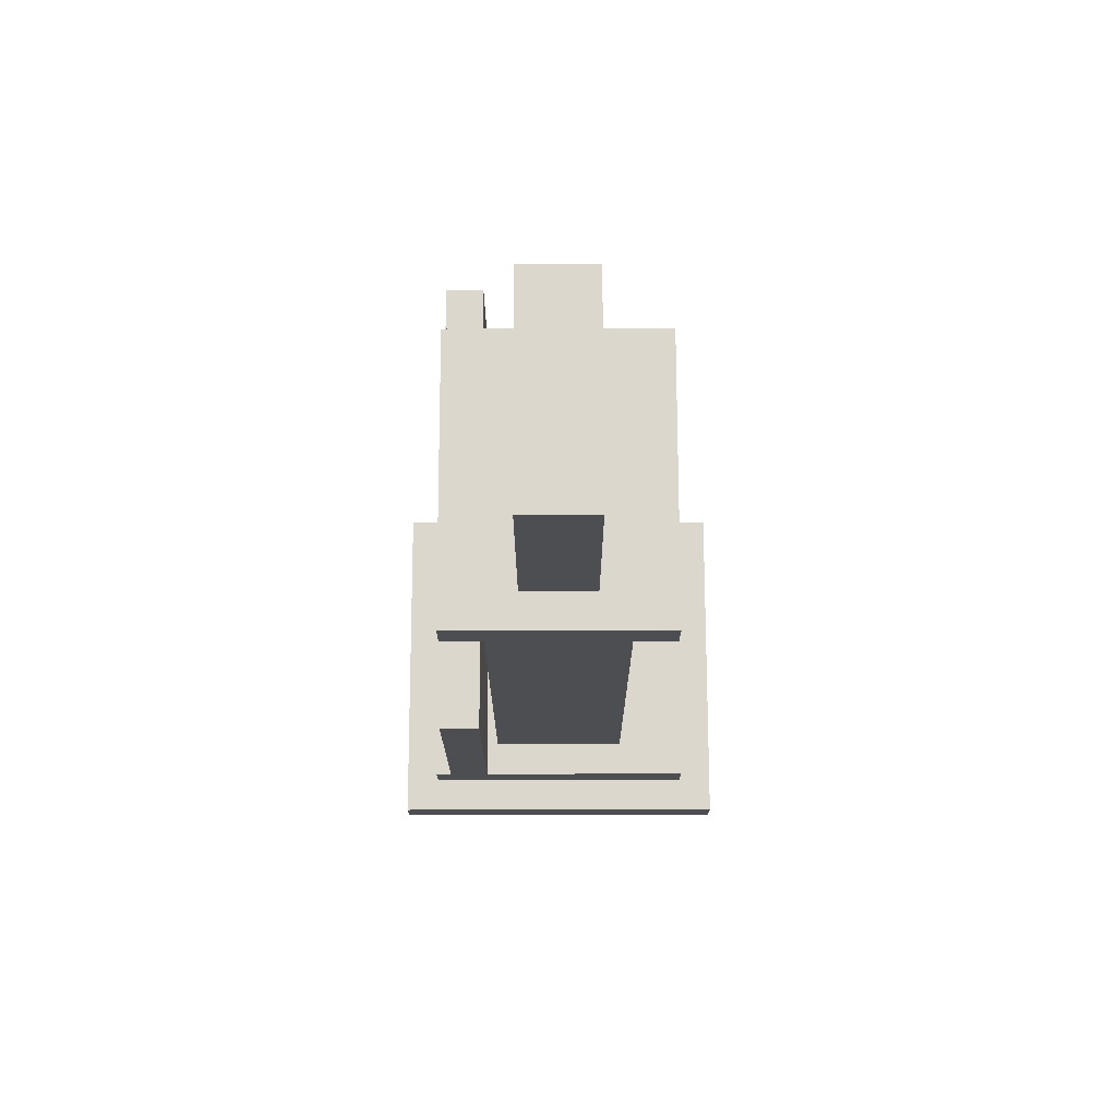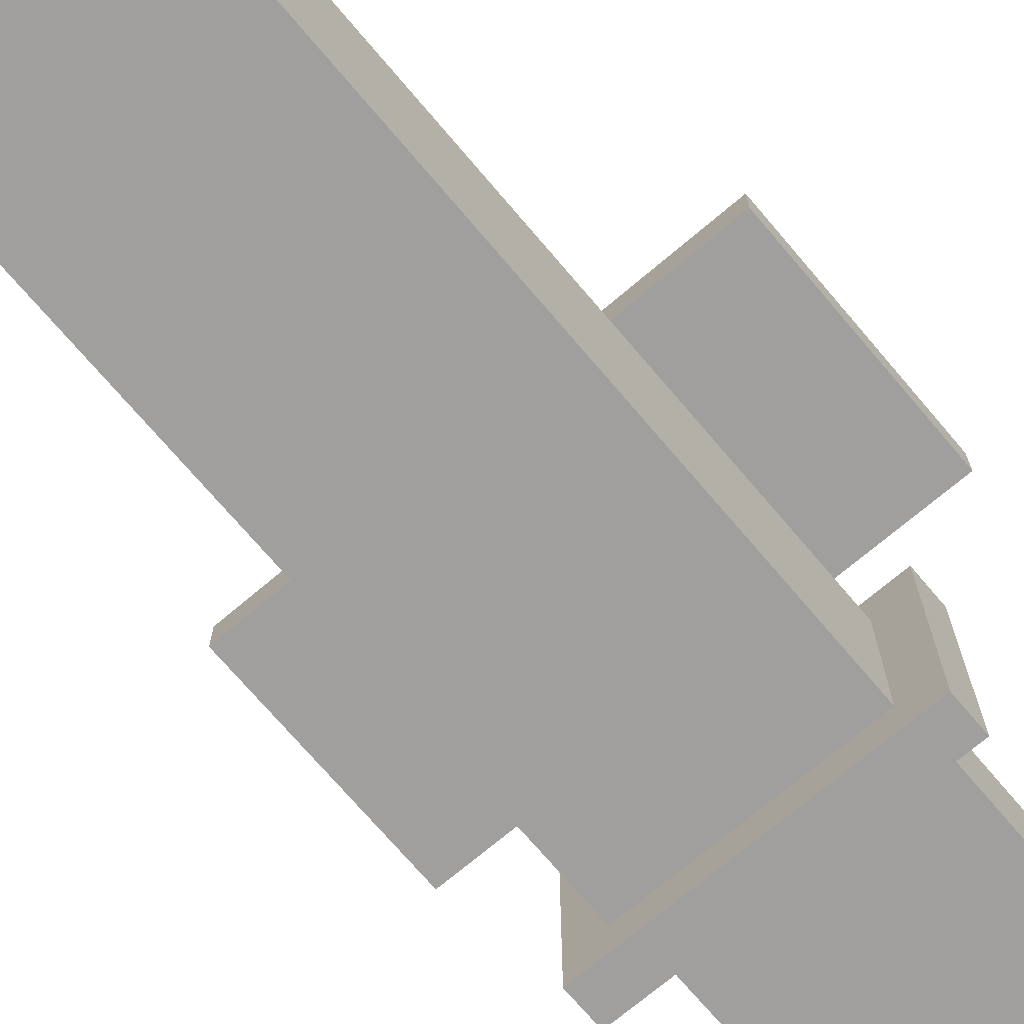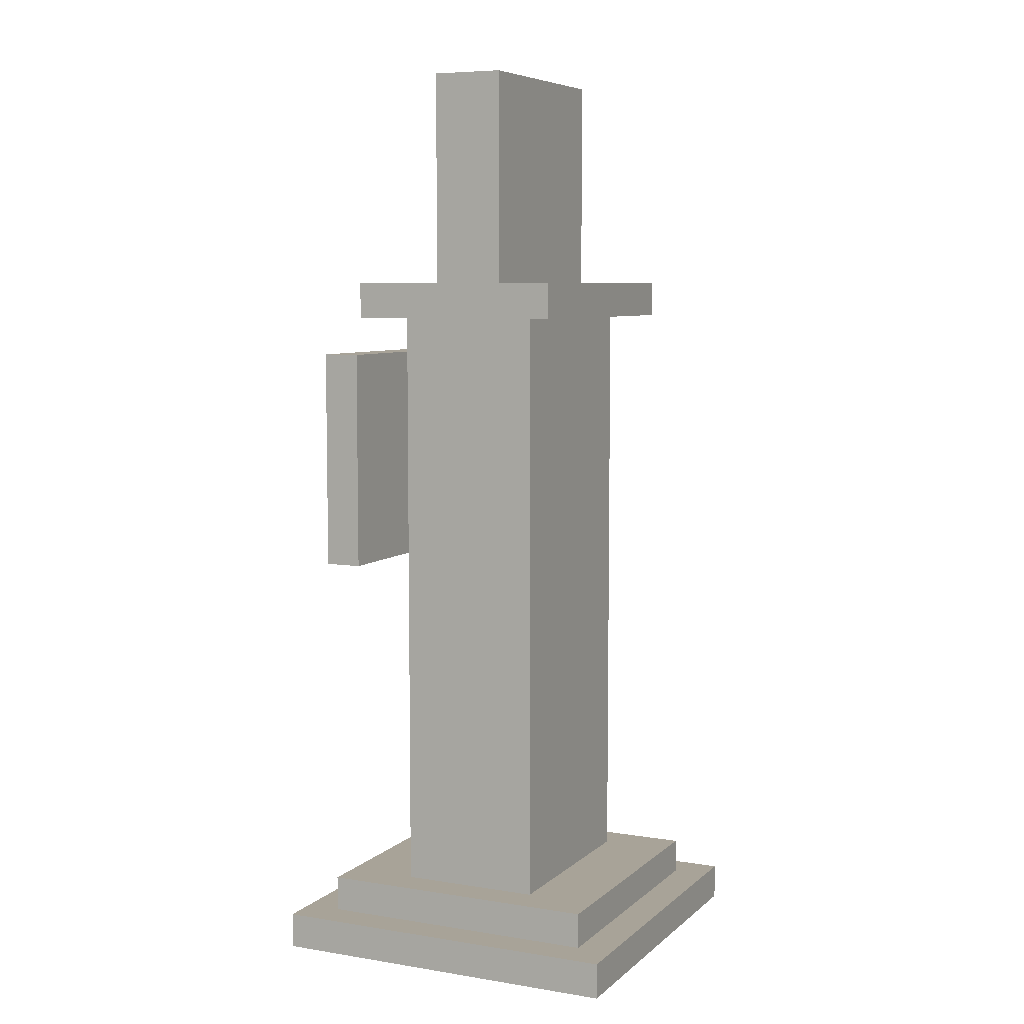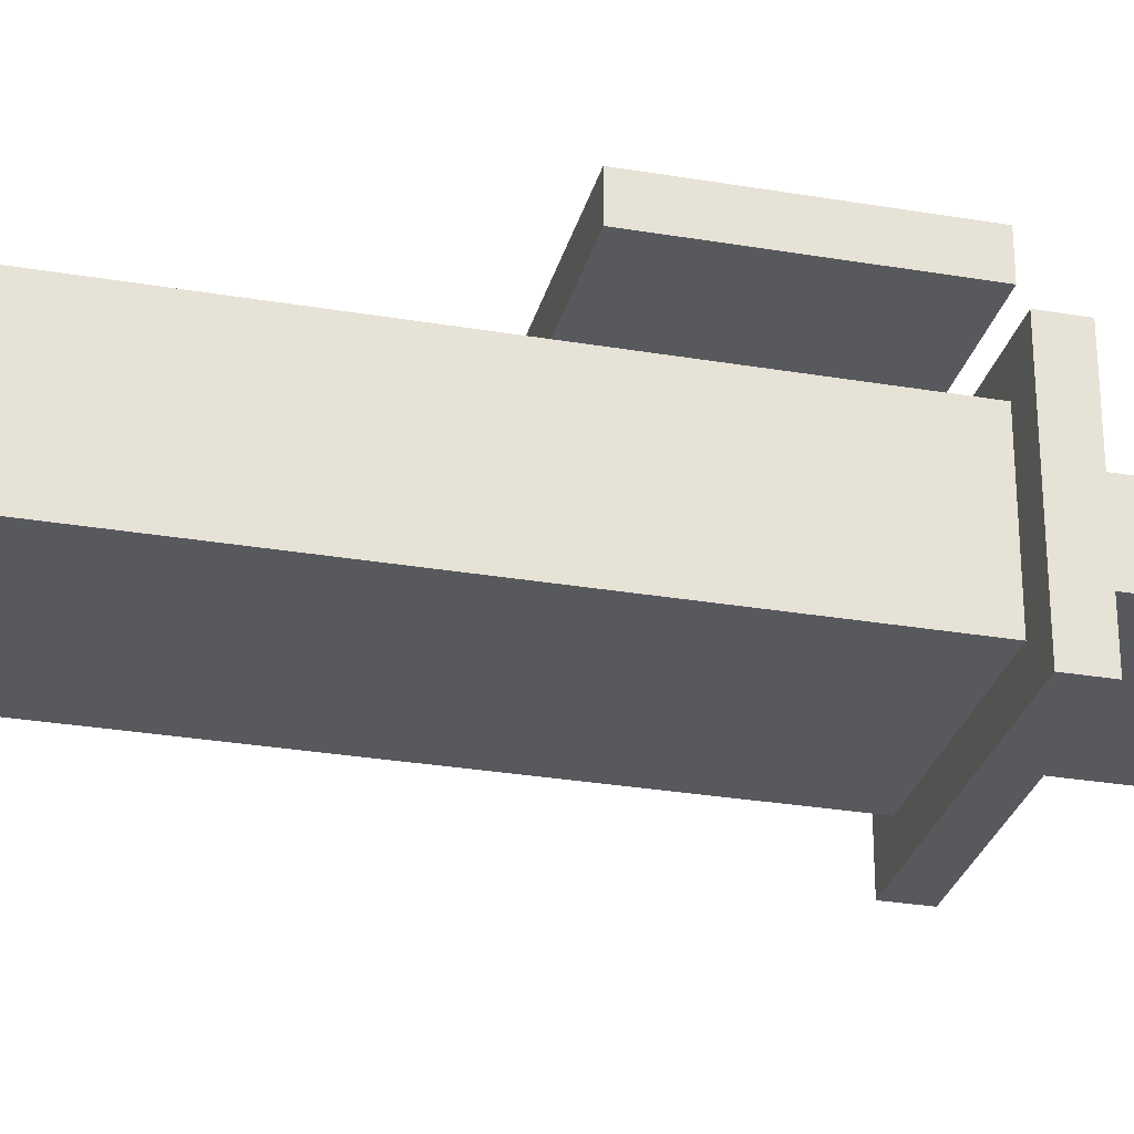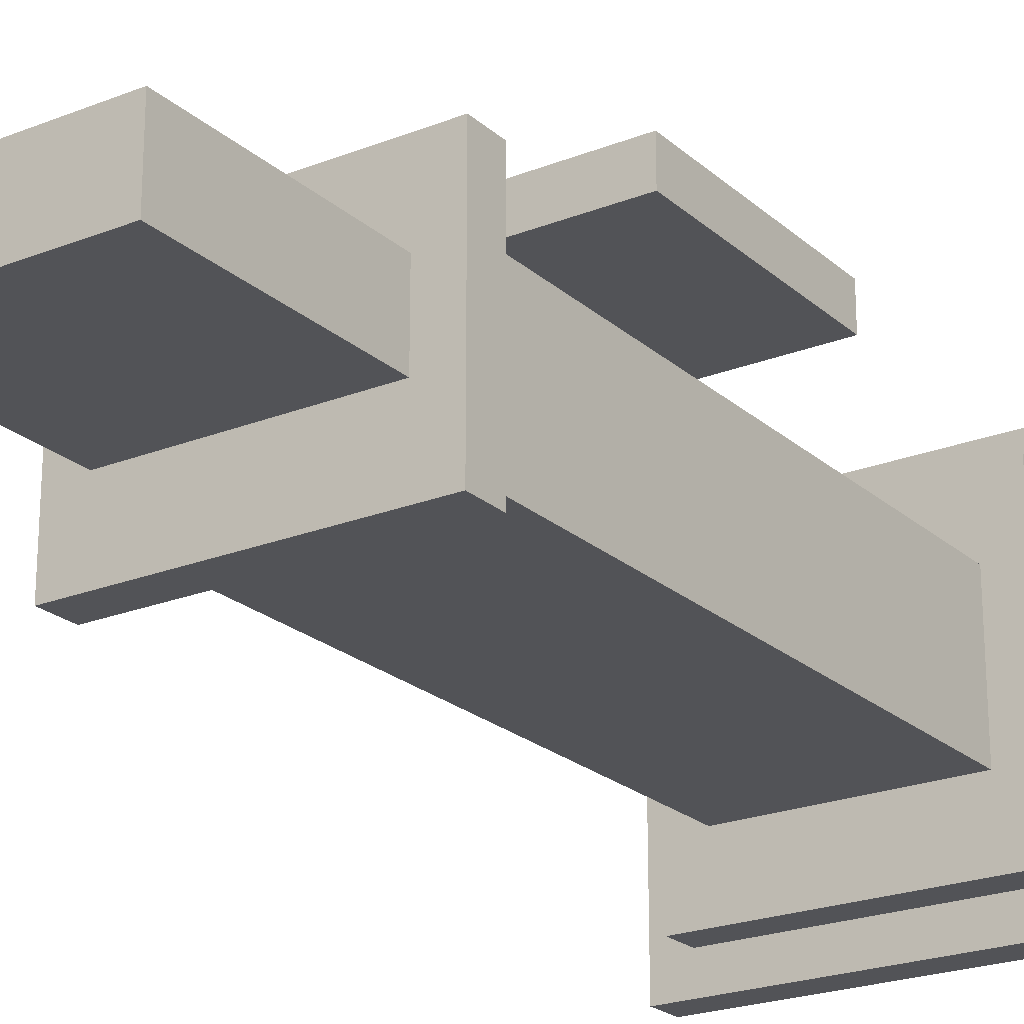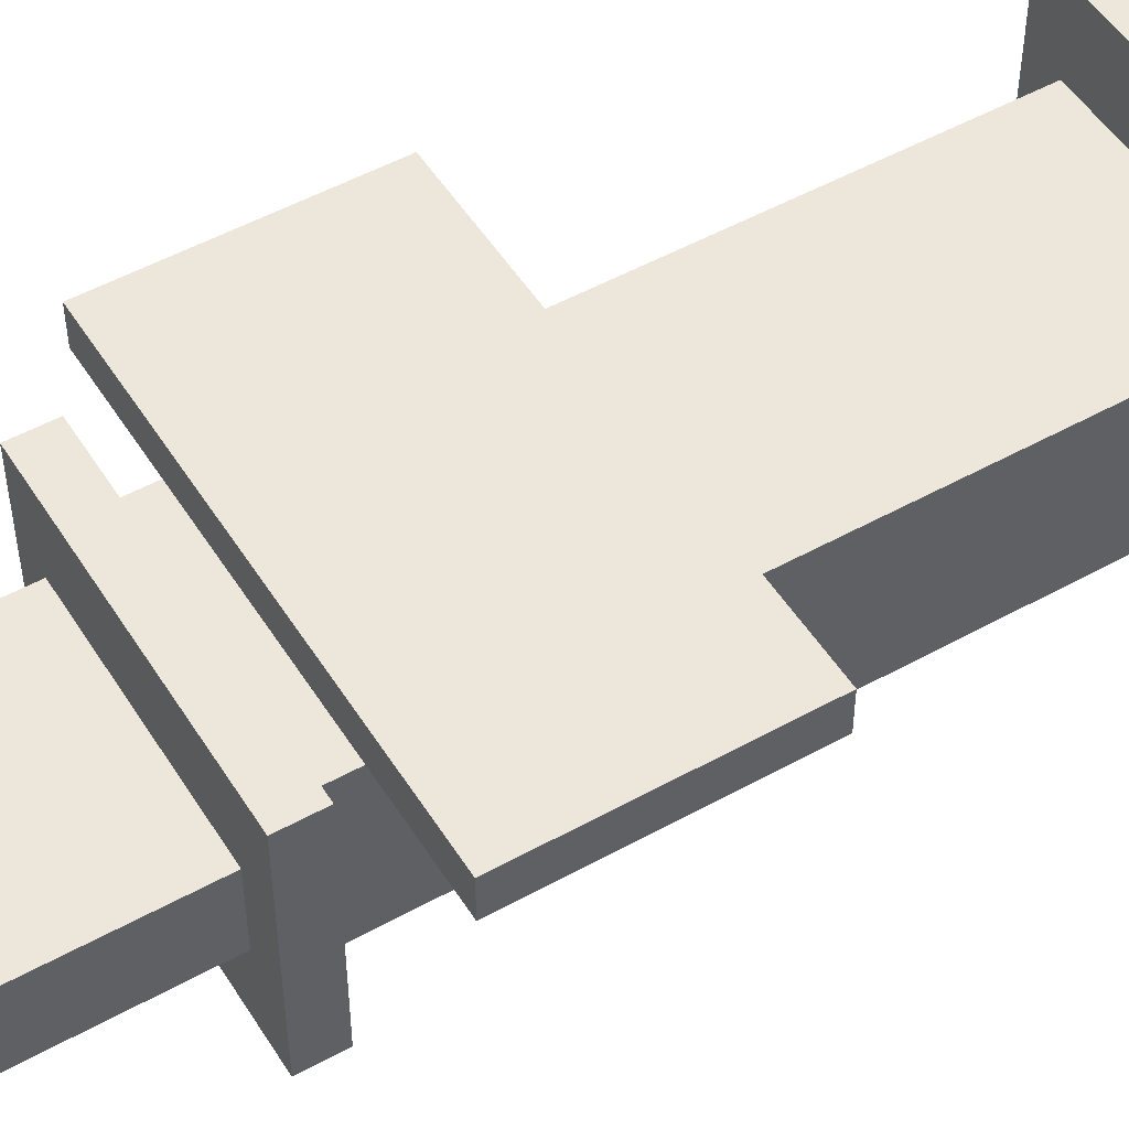
<metadata>
{"format":"obj","ext":"obj","renderer":"f3d","projection":"perspective","resolution":1024,"background":"white","views":[{"elev":72.9,"azim":89.9,"up":"+Y"},{"elev":-71.5,"azim":40.3,"up":"+Z"},{"elev":6.9,"azim":115.3,"up":"+Y"},{"elev":-29.0,"azim":75.8,"up":"+Z"},{"elev":-22.5,"azim":-145.6,"up":"+Z"},{"elev":50.9,"azim":-121.2,"up":"+Z"}]}
</metadata>
<code>
o
v -0.6 1.2 0.5
v -0.6 1.2 0.4
v -0.6 1.8 0.5
v -0.6 1.8 0.4
v -0.5 0 0.7
v -0.5 0 -0.3
v -0.5 0.1 0.7
v -0.5 0.1 -0.3
v -0.4 0.1 0.6
v -0.4 0.1 -0.2
v -0.4 0.2 0.6
v -0.4 0.2 -0.2
v -0.4 1.9 0.5
v -0.4 1.9 -0.1
v -0.4 2 0.5
v -0.4 2 -0.1
v -0.3 0.2 0.4
v -0.3 0.2 0
v -0.3 1.2 0.4
v -0.3 1.8 0.4
v -0.3 1.9 0.4
v -0.3 1.9 0
v -0.3 2 0.3
v -0.3 2 0.1
v -0.3 2.6 0.3
v -0.3 2.6 0.1
v 0.3 0.2 0.4
v 0.3 0.2 0
v 0.3 1.2 0.4
v 0.3 1.8 0.4
v 0.3 1.9 0.4
v 0.3 1.9 0
v 0.3 2 0.3
v 0.3 2 0.1
v 0.3 2.6 0.3
v 0.3 2.6 0.1
v 0.4 0.1 0.6
v 0.4 0.1 -0.2
v 0.4 0.2 0.6
v 0.4 0.2 -0.2
v 0.4 1.9 0.5
v 0.4 1.9 -0.1
v 0.4 2 0.5
v 0.4 2 -0.1
v 0.5 0 0.7
v 0.5 0 -0.3
v 0.5 0.1 0.7
v 0.5 0.1 -0.3
v 0.6 1.2 0.5
v 0.6 1.2 0.4
v 0.6 1.8 0.5
v 0.6 1.8 0.4
v -0.5 0 0.7
v -0.5 0.1 0.7
v 0.5 0 0.7
v 0.5 0.1 0.7
v -0.4 0.1 0.6
v -0.4 0.2 0.6
v 0.4 0.1 0.6
v 0.4 0.2 0.6
v -0.6 1.2 0.5
v -0.6 1.8 0.5
v -0.4 1.9 0.5
v -0.4 2 0.5
v 0.4 1.9 0.5
v 0.4 2 0.5
v 0.6 1.2 0.5
v 0.6 1.8 0.5
v -0.3 0.2 0.4
v -0.3 1.2 0.4
v -0.3 1.8 0.4
v -0.3 1.9 0.4
v 0.3 0.2 0.4
v 0.3 1.2 0.4
v 0.3 1.8 0.4
v 0.3 1.9 0.4
v -0.3 2 0.3
v -0.3 2.6 0.3
v 0.3 2 0.3
v 0.3 2.6 0.3
v -0.6 1.2 0.4
v -0.6 1.8 0.4
v -0.3 1.2 0.4
v -0.3 1.8 0.4
v 0.3 1.2 0.4
v 0.3 1.8 0.4
v 0.6 1.2 0.4
v 0.6 1.8 0.4
v -0.3 2 0.1
v -0.3 2.6 0.1
v 0.3 2 0.1
v 0.3 2.6 0.1
v -0.3 0.2 0
v -0.3 1.9 0
v 0.3 0.2 0
v 0.3 1.9 0
v -0.4 1.9 -0.1
v -0.4 2 -0.1
v 0.4 1.9 -0.1
v 0.4 2 -0.1
v -0.4 0.1 -0.2
v -0.4 0.2 -0.2
v 0.4 0.1 -0.2
v 0.4 0.2 -0.2
v -0.5 0 -0.3
v -0.5 0.1 -0.3
v 0.5 0 -0.3
v 0.5 0.1 -0.3
v -0.5 0 0.7
v 0.5 0 0.7
v -0.5 0 -0.3
v 0.5 0 -0.3
v -0.6 1.2 0.5
v 0.6 1.2 0.5
v -0.6 1.2 0.4
v -0.3 1.2 0.4
v 0.3 1.2 0.4
v 0.6 1.2 0.4
v -0.4 1.9 0.5
v 0.4 1.9 0.5
v -0.3 1.9 0.4
v 0.3 1.9 0.4
v -0.3 1.9 0
v 0.3 1.9 0
v -0.4 1.9 -0.1
v 0.4 1.9 -0.1
v -0.5 0.1 0.7
v 0.5 0.1 0.7
v -0.4 0.1 0.6
v 0.4 0.1 0.6
v -0.4 0.1 -0.2
v 0.4 0.1 -0.2
v -0.5 0.1 -0.3
v 0.5 0.1 -0.3
v -0.4 0.2 0.6
v 0.4 0.2 0.6
v -0.3 0.2 0.4
v 0.3 0.2 0.4
v -0.3 0.2 0
v 0.3 0.2 0
v -0.4 0.2 -0.2
v 0.4 0.2 -0.2
v -0.6 1.8 0.5
v 0.6 1.8 0.5
v -0.6 1.8 0.4
v -0.3 1.8 0.4
v 0.3 1.8 0.4
v 0.6 1.8 0.4
v -0.4 2 0.5
v 0.4 2 0.5
v -0.3 2 0.3
v 0.3 2 0.3
v -0.3 2 0.1
v 0.3 2 0.1
v -0.4 2 -0.1
v 0.4 2 -0.1
v -0.3 2.6 0.3
v 0.3 2.6 0.3
v -0.3 2.6 0.1
v 0.3 2.6 0.1
f 3 2 1
f 4 2 3
f 7 6 5
f 8 6 7
f 11 10 9
f 12 10 11
f 15 14 13
f 16 14 15
f 19 18 17
f 20 18 19
f 21 18 20
f 22 18 21
f 25 24 23
f 26 24 25
f 27 28 29
f 29 28 30
f 30 28 31
f 31 28 32
f 33 34 35
f 35 34 36
f 37 38 39
f 39 38 40
f 41 42 43
f 43 42 44
f 45 46 47
f 47 46 48
f 49 50 51
f 51 50 52
f 55 54 53
f 56 54 55
f 59 58 57
f 60 58 59
f 65 64 63
f 66 64 65
f 67 62 61
f 68 62 67
f 73 70 69
f 74 70 73
f 75 72 71
f 76 72 75
f 79 78 77
f 80 78 79
f 81 82 83
f 83 82 84
f 85 86 87
f 87 86 88
f 89 90 91
f 91 90 92
f 93 94 95
f 95 94 96
f 97 98 99
f 99 98 100
f 101 102 103
f 103 102 104
f 105 106 107
f 107 106 108
f 111 110 109
f 112 110 111
f 115 114 113
f 116 114 115
f 117 114 116
f 118 114 117
f 121 120 119
f 122 120 121
f 123 121 119
f 124 120 122
f 125 123 119
f 125 124 123
f 126 120 124
f 126 124 125
f 127 128 129
f 129 128 130
f 127 129 131
f 130 128 132
f 127 131 133
f 131 132 133
f 132 128 134
f 133 132 134
f 135 136 137
f 137 136 138
f 135 137 139
f 138 136 140
f 135 139 141
f 139 140 141
f 140 136 142
f 141 140 142
f 143 144 145
f 145 144 146
f 146 144 147
f 147 144 148
f 149 150 151
f 151 150 152
f 149 151 153
f 152 150 154
f 149 153 155
f 153 154 155
f 154 150 156
f 155 154 156
f 157 158 159
f 159 158 160

</code>
